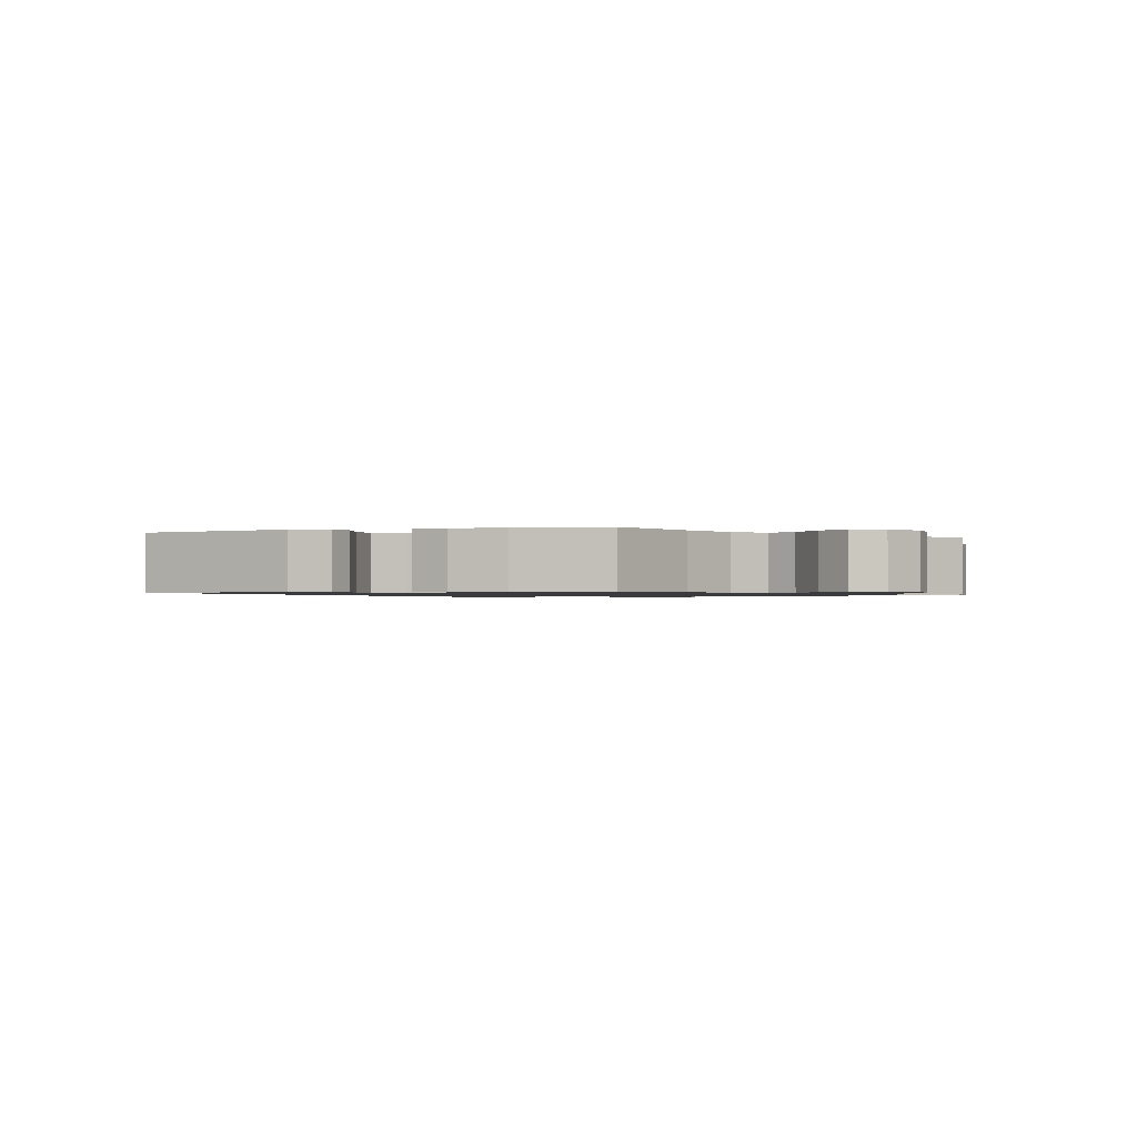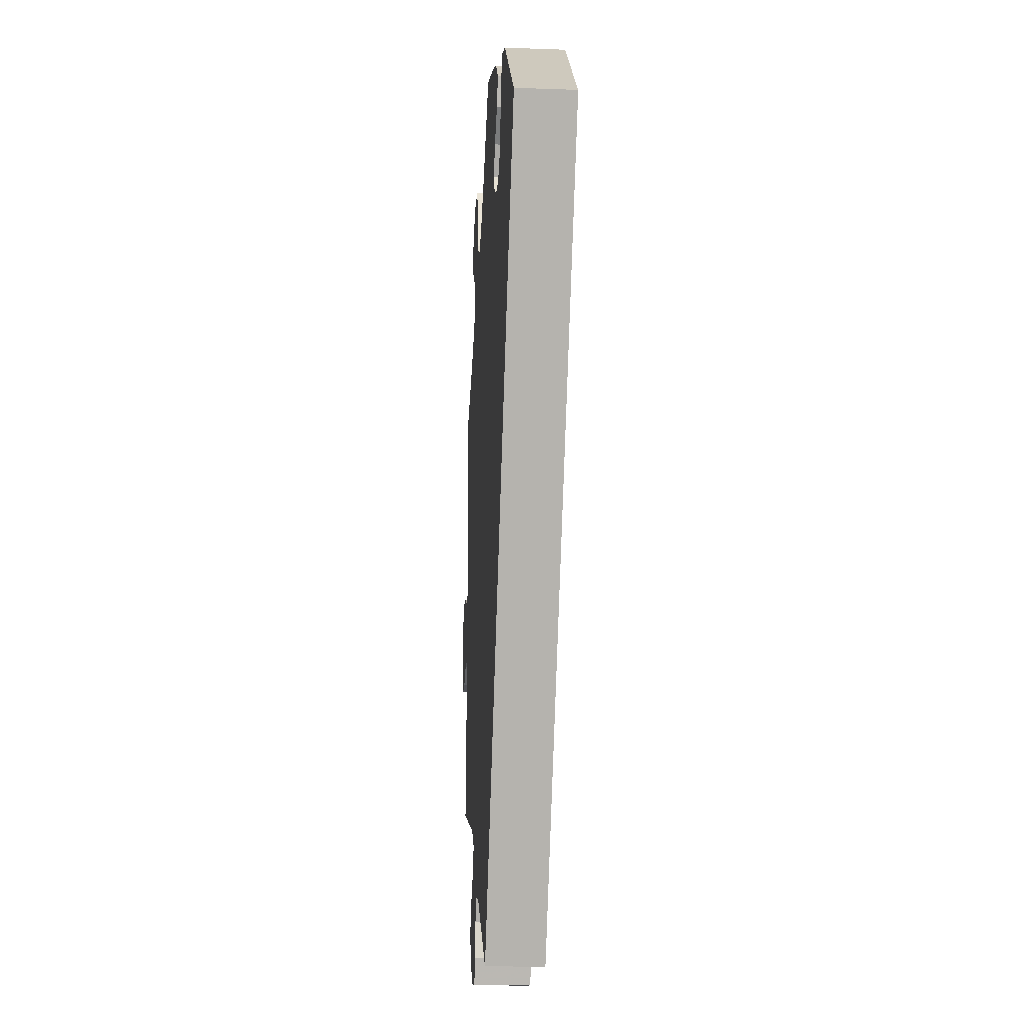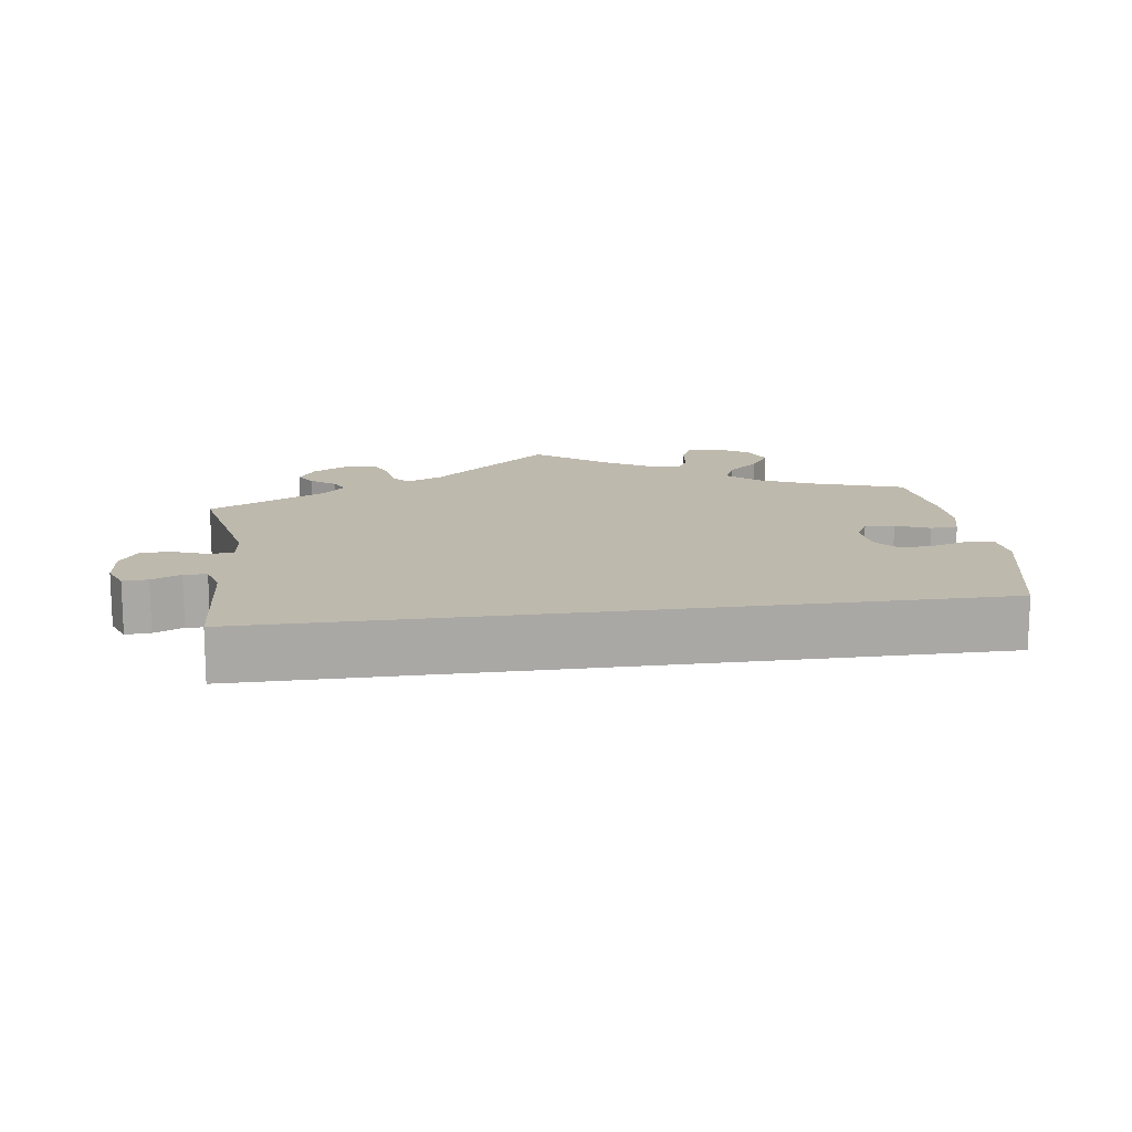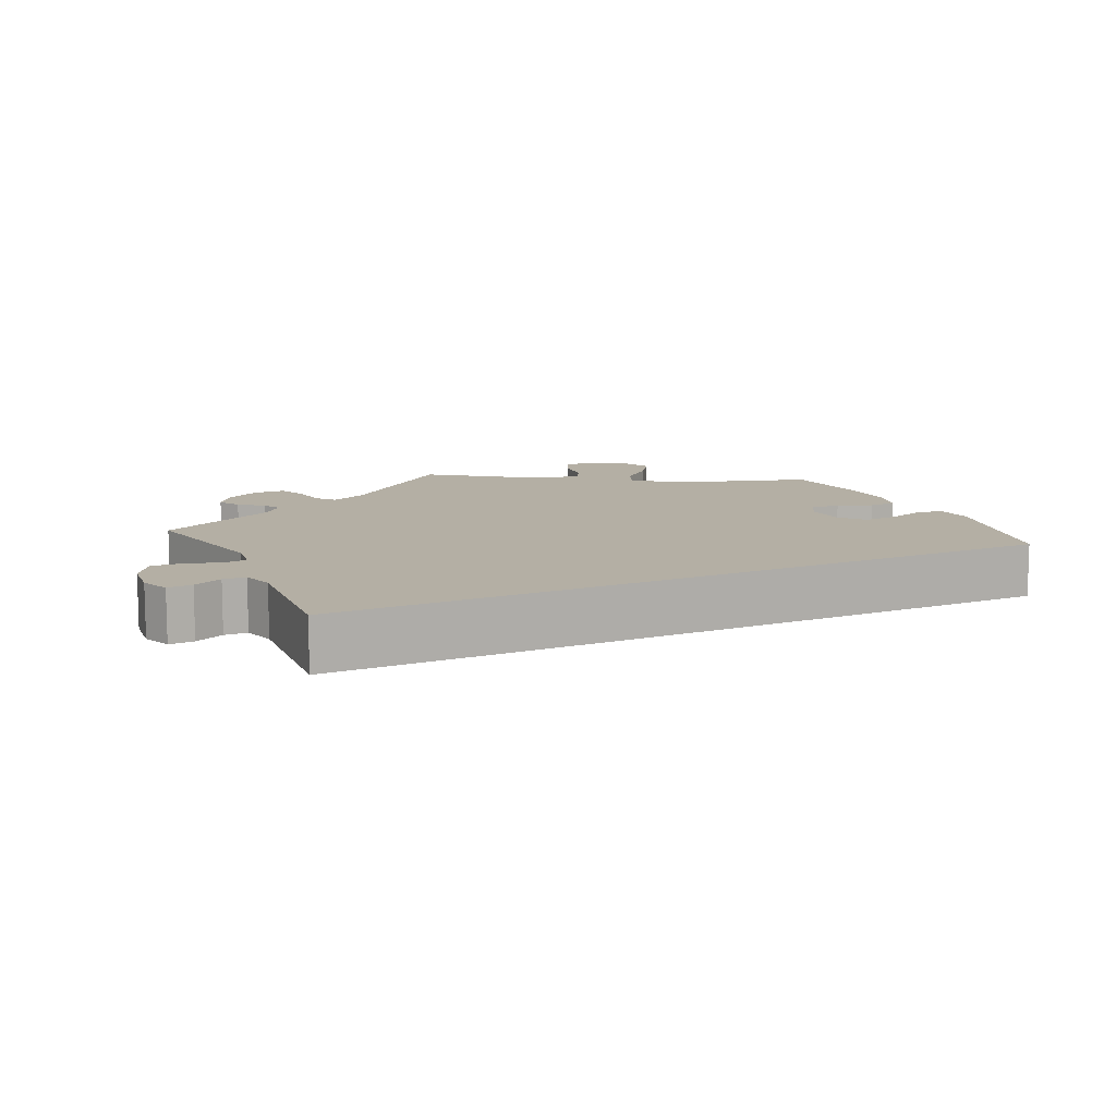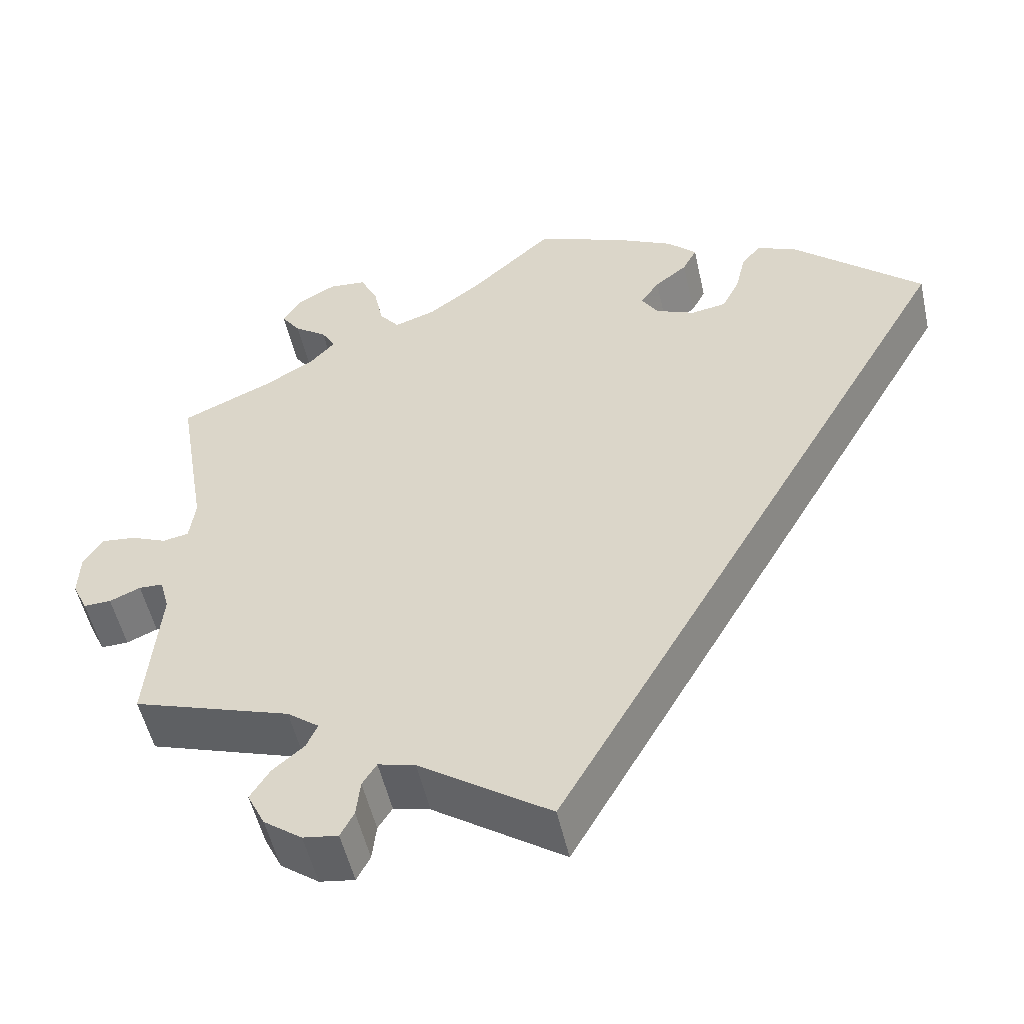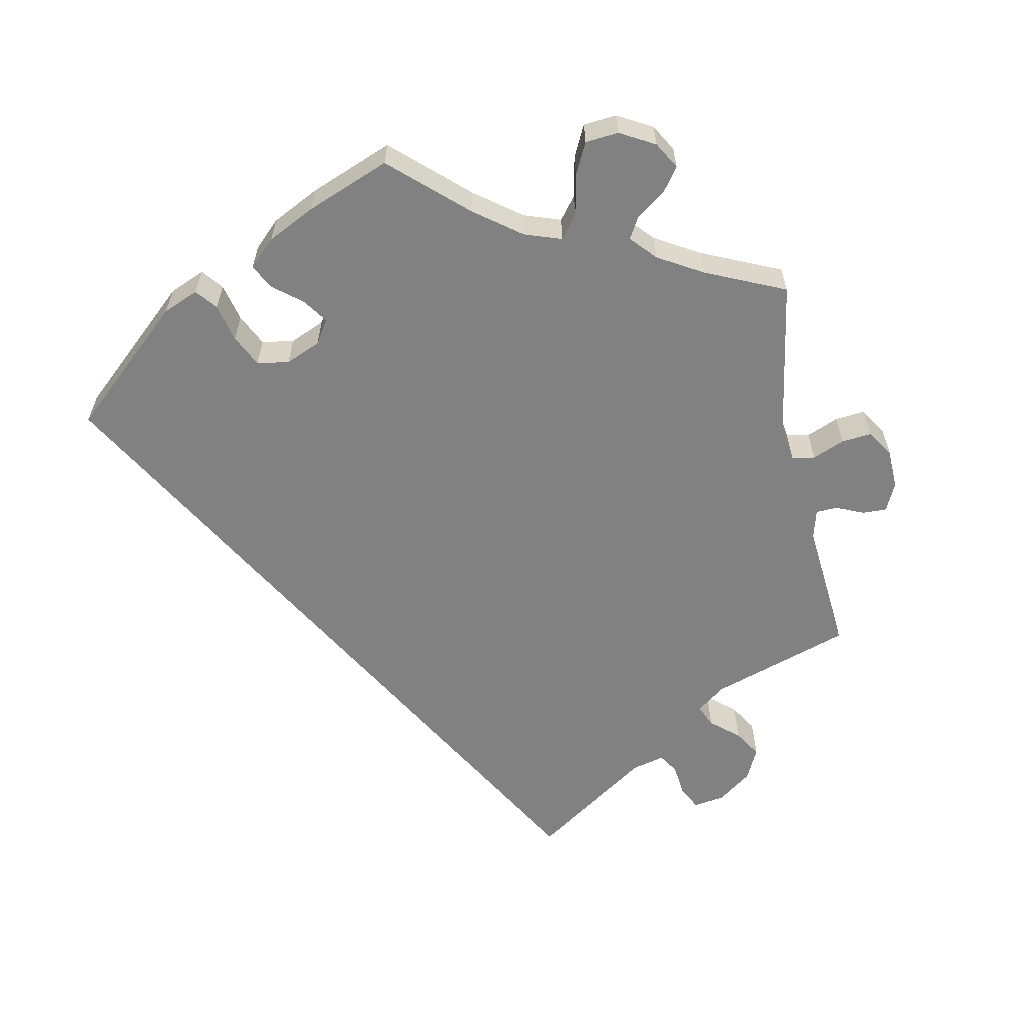
<metadata>
{"format":"obj","ext":"obj","renderer":"f3d","projection":"perspective","resolution":1024,"background":"white","views":[{"elev":-1.0,"azim":-10.8,"up":"+Y"},{"elev":-19.7,"azim":-93.8,"up":"+Z"},{"elev":15.3,"azim":-127.7,"up":"+Y"},{"elev":11.3,"azim":-145.2,"up":"+Y"},{"elev":-52.2,"azim":-167.5,"up":"+Z"},{"elev":-60.4,"azim":11.5,"up":"+Y"}]}
</metadata>
<code>
v -0.501 0.07 0.288
v -0.346 0.07 0.428
v -0.298 0.07 0.448
v -0.275 0.07 0.42
v -0.263 0.07 0.369
v -0.242 0.07 0.326
v -0.199 0.07 0.319
v -0.152 0.07 0.339
v -0.132 0.07 0.371
v -0.155 0.07 0.404
v -0.194 0.07 0.435
v -0.211 0.07 0.468
v -0.176 0.07 0.502
v -0.112 0.07 0.534
v 0 0.07 0.578
v 0.099 0.07 0.488
v 0.162 0.07 0.441
v 0.212 0.07 0.424
v 0.236 0.07 0.455
v 0.247 0.07 0.51
v 0.268 0.07 0.553
v 0.313 0.07 0.557
v 0.36 0.07 0.531
v 0.381 0.07 0.495
v 0.358 0.07 0.463
v 0.319 0.07 0.435
v 0.302 0.07 0.406
v 0.333 0.07 0.372
v 0.393 0.07 0.337
v 0.501 0.07 0.289
v 0.466 0.07 0.079
v 0.473 0.07 0.027
v 0.504 0.07 0.021
v 0.547 0.07 0.039
v 0.588 0.07 0.043
v 0.611 0.07 0.007
v 0.613 0.07 -0.047
v 0.595 0.07 -0.085
v 0.562 0.07 -0.084
v 0.525 0.07 -0.068
v 0.496 0.07 -0.069
v 0.485 0.07 -0.11
v 0.501 0.07 -0.289
v 0.312 0.07 -0.351
v 0.274 0.07 -0.38
v 0.287 0.07 -0.41
v 0.325 0.07 -0.442
v 0.348 0.07 -0.479
v 0.327 0.07 -0.522
v 0.281 0.07 -0.556
v 0.239 0.07 -0.562
v 0.223 0.07 -0.531
v 0.218 0.07 -0.487
v 0.201 0.07 -0.46
v 0.157 0.07 -0.471
v 0 0.07 -0.578
v -0.501 0 0.288
v -0.346 0 0.428
v -0.298 0 0.448
v -0.275 0 0.42
v -0.263 0 0.369
v -0.242 0 0.326
v -0.199 0 0.319
v -0.152 0 0.339
v -0.132 0 0.371
v -0.155 0 0.404
v -0.194 0 0.435
v -0.211 0 0.468
v -0.176 0 0.502
v -0.112 0 0.534
v 0 0 0.578
v 0.099 0 0.488
v 0.162 0 0.441
v 0.212 0 0.424
v 0.236 0 0.455
v 0.247 0 0.51
v 0.268 0 0.553
v 0.313 0 0.557
v 0.36 0 0.531
v 0.381 0 0.495
v 0.358 0 0.463
v 0.319 0 0.435
v 0.302 0 0.406
v 0.333 0 0.372
v 0.393 0 0.337
v 0.501 0 0.289
v 0.466 0 0.079
v 0.473 0 0.027
v 0.504 0 0.021
v 0.547 0 0.039
v 0.588 0 0.043
v 0.611 0 0.007
v 0.613 0 -0.047
v 0.595 0 -0.085
v 0.562 0 -0.084
v 0.525 0 -0.068
v 0.496 0 -0.069
v 0.485 0 -0.11
v 0.501 0 -0.289
v 0.312 0 -0.351
v 0.274 0 -0.38
v 0.287 0 -0.41
v 0.325 0 -0.442
v 0.348 0 -0.479
v 0.327 0 -0.522
v 0.281 0 -0.556
v 0.239 0 -0.562
v 0.223 0 -0.531
v 0.218 0 -0.487
v 0.201 0 -0.46
v 0.157 0 -0.471
v 0 0 -0.578
f 55 56 1 2
f 54 55 2
f 53 54 2
f 50 51 52 53
f 46 47 48 49
f 45 46 49 50
f 42 43 44
f 41 42 44 45
f 37 38 39 40
f 37 40 41
f 36 37 41
f 33 34 35 36
f 33 36 41
f 32 33 41 45
f 29 30 31
f 28 29 31 32
f 27 28 32 45
f 23 24 25 26
f 23 26 27
f 22 23 27
f 19 20 21 22
f 19 22 27
f 18 19 27 45
f 13 14 15 16
f 13 16 17
f 10 11 12 13
f 9 10 13 17
f 8 9 17 18
f 2 3 4 5
f 2 5 6
f 53 2 6
f 50 53 6 7
f 18 45 50
f 7 8 18 50
f 58 57 112 111
f 58 111 110
f 58 110 109
f 109 108 107 106
f 105 104 103 102
f 106 105 102 101
f 100 99 98
f 101 100 98 97
f 96 95 94 93
f 97 96 93
f 97 93 92
f 92 91 90 89
f 97 92 89
f 101 97 89 88
f 87 86 85
f 88 87 85 84
f 101 88 84 83
f 82 81 80 79
f 83 82 79
f 83 79 78
f 78 77 76 75
f 83 78 75
f 101 83 75 74
f 72 71 70 69
f 73 72 69
f 69 68 67 66
f 73 69 66 65
f 74 73 65 64
f 61 60 59 58
f 62 61 58
f 62 58 109
f 63 62 109 106
f 106 101 74
f 106 74 64 63
f 1 57 58 2
f 2 58 59 3
f 3 59 60 4
f 4 60 61 5
f 5 61 62 6
f 6 62 63 7
f 7 63 64 8
f 8 64 65 9
f 9 65 66 10
f 10 66 67 11
f 11 67 68 12
f 12 68 69 13
f 13 69 70 14
f 14 70 71 15
f 15 71 72 16
f 16 72 73 17
f 17 73 74 18
f 18 74 75 19
f 19 75 76 20
f 20 76 77 21
f 21 77 78 22
f 22 78 79 23
f 23 79 80 24
f 24 80 81 25
f 25 81 82 26
f 26 82 83 27
f 27 83 84 28
f 28 84 85 29
f 29 85 86 30
f 30 86 87 31
f 31 87 88 32
f 32 88 89 33
f 33 89 90 34
f 34 90 91 35
f 35 91 92 36
f 36 92 93 37
f 37 93 94 38
f 38 94 95 39
f 39 95 96 40
f 40 96 97 41
f 41 97 98 42
f 42 98 99 43
f 43 99 100 44
f 44 100 101 45
f 45 101 102 46
f 46 102 103 47
f 47 103 104 48
f 48 104 105 49
f 49 105 106 50
f 50 106 107 51
f 51 107 108 52
f 52 108 109 53
f 53 109 110 54
f 54 110 111 55
f 55 111 112 56
f 56 112 57 1

</code>
